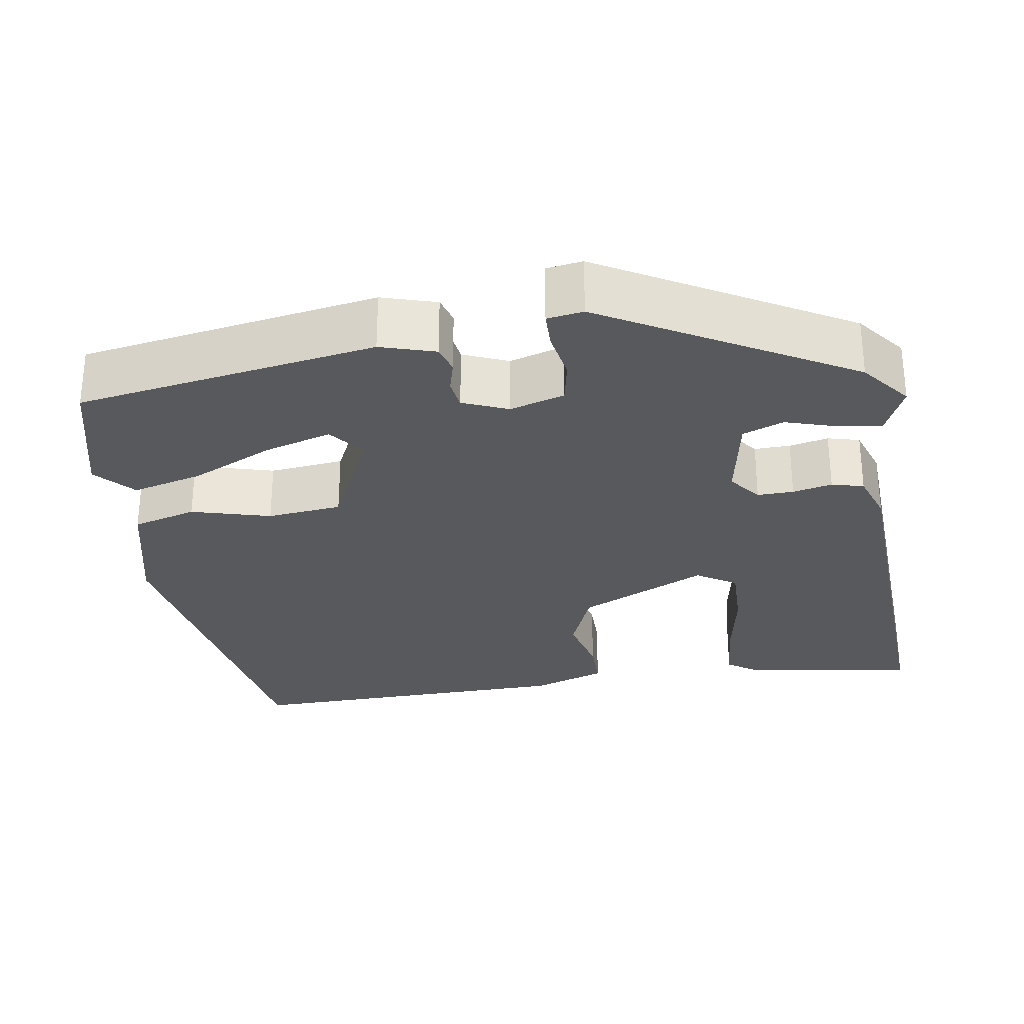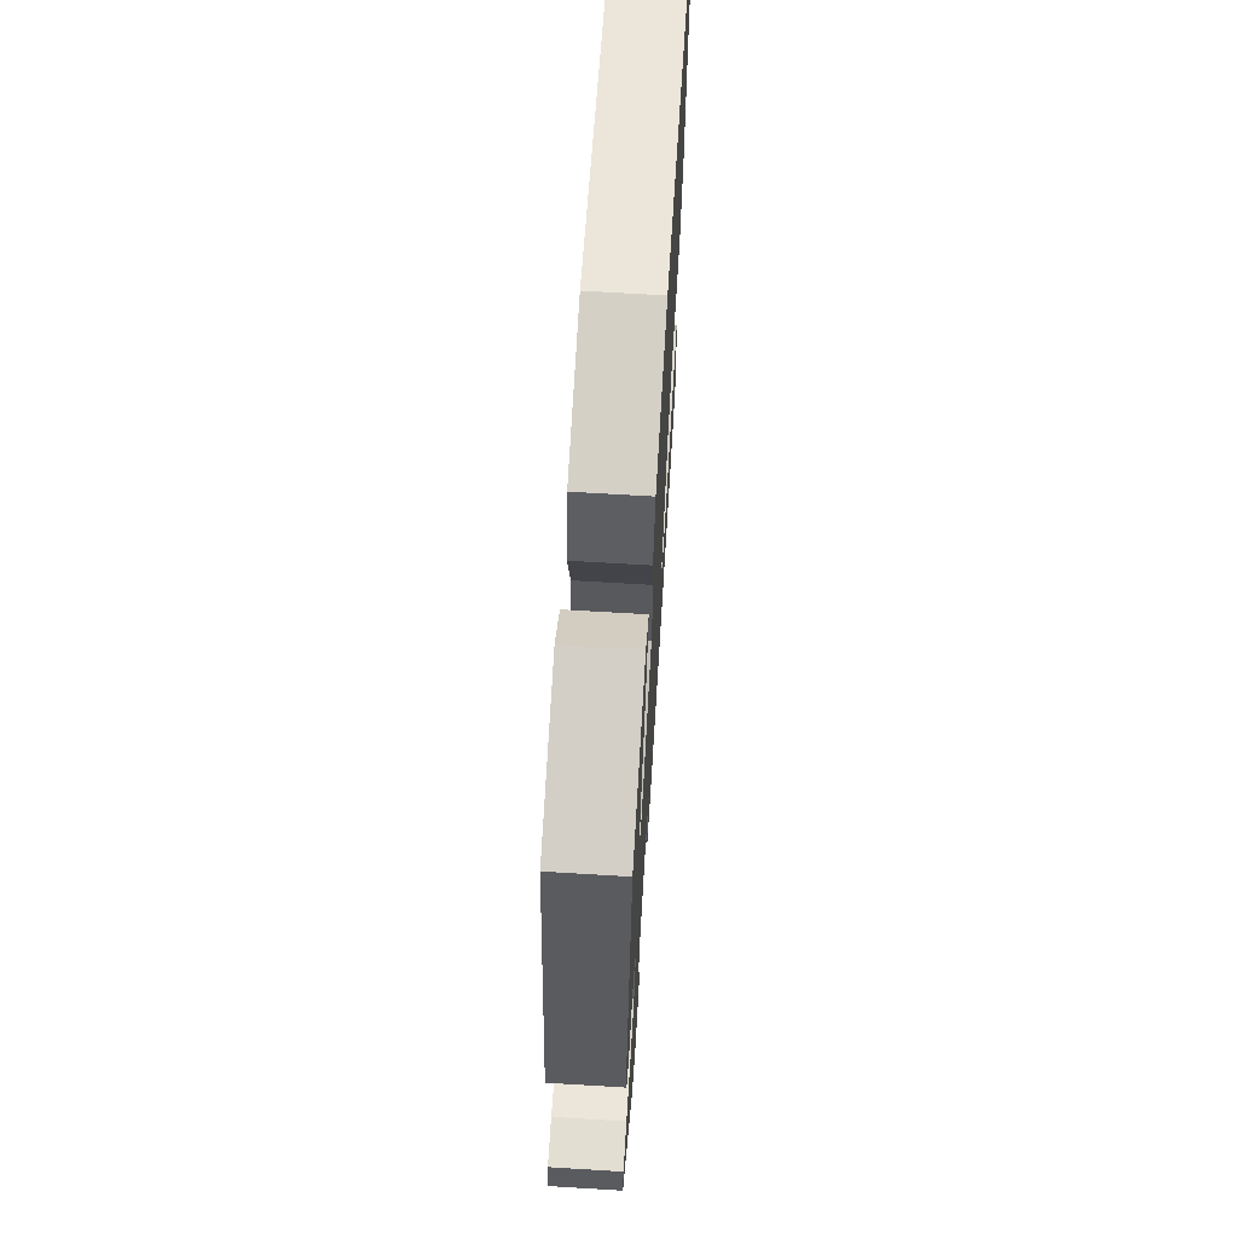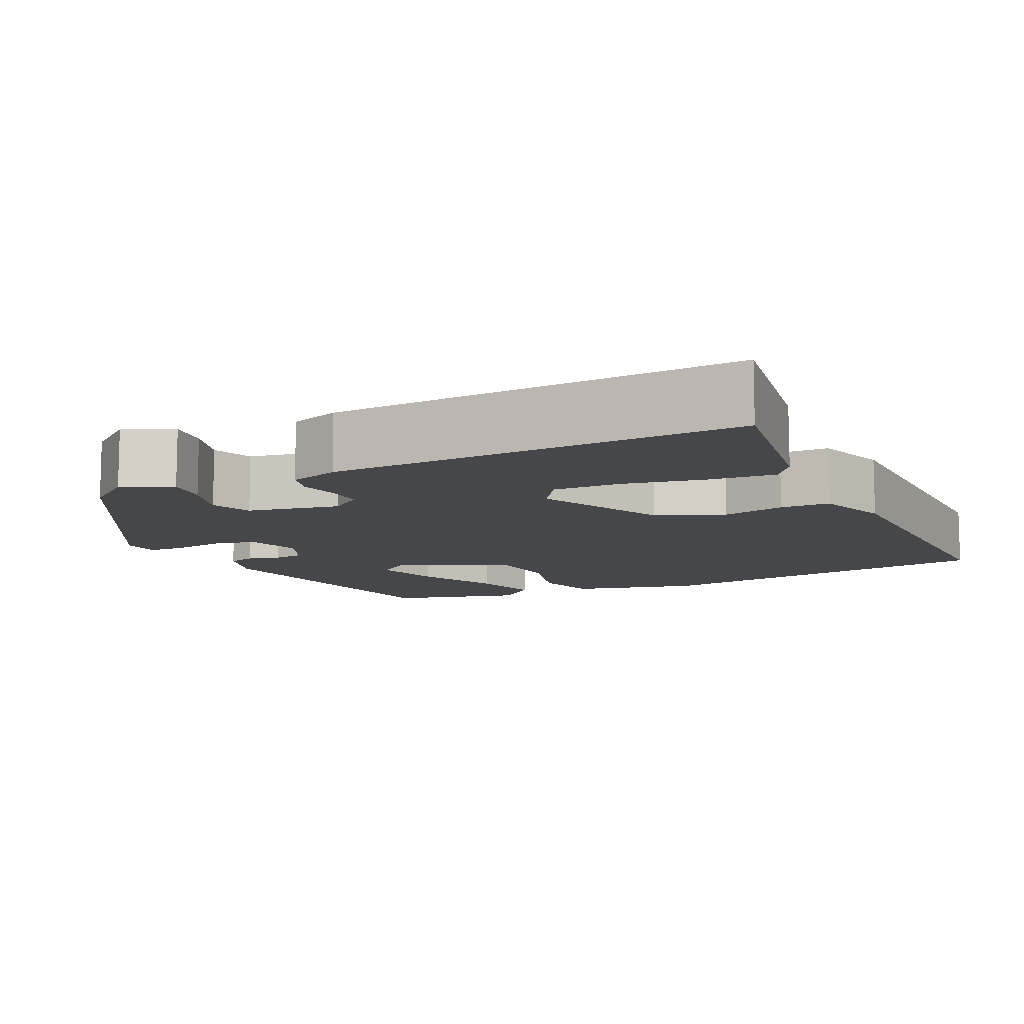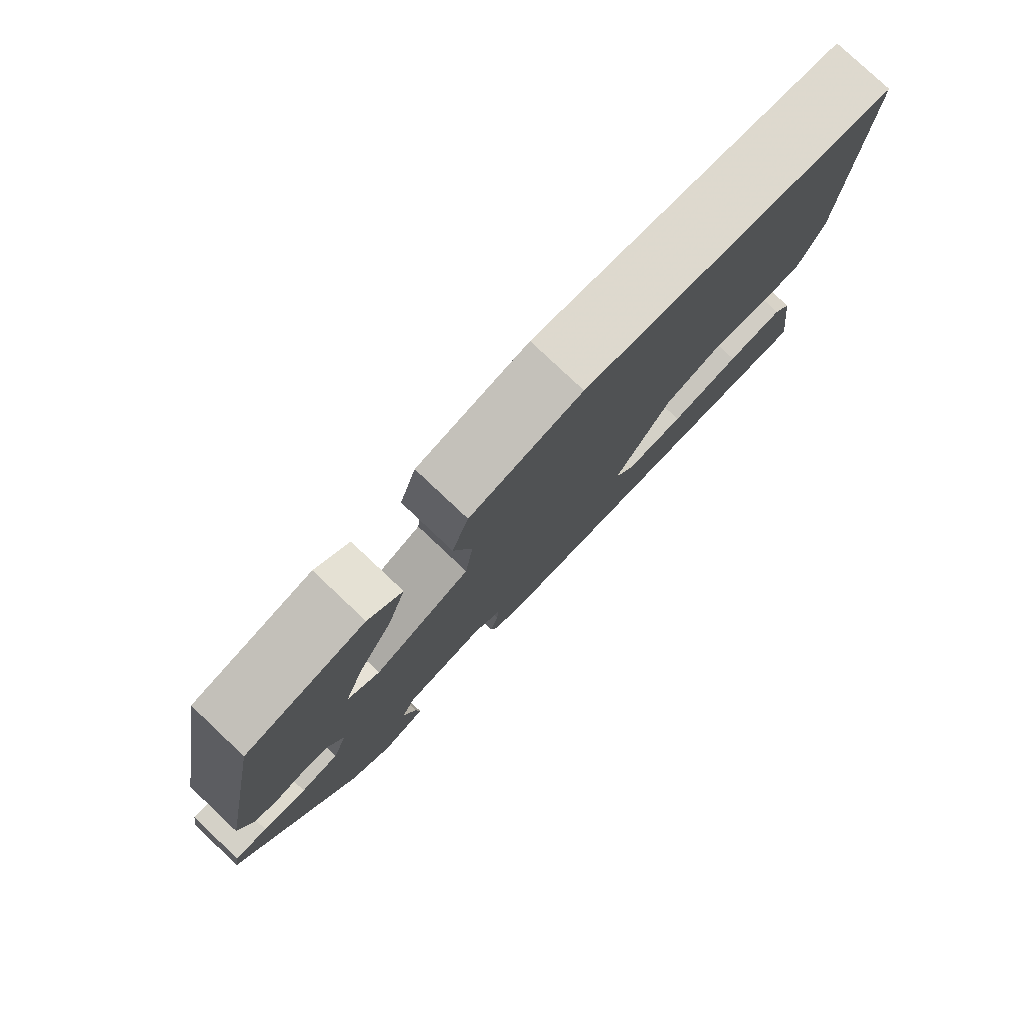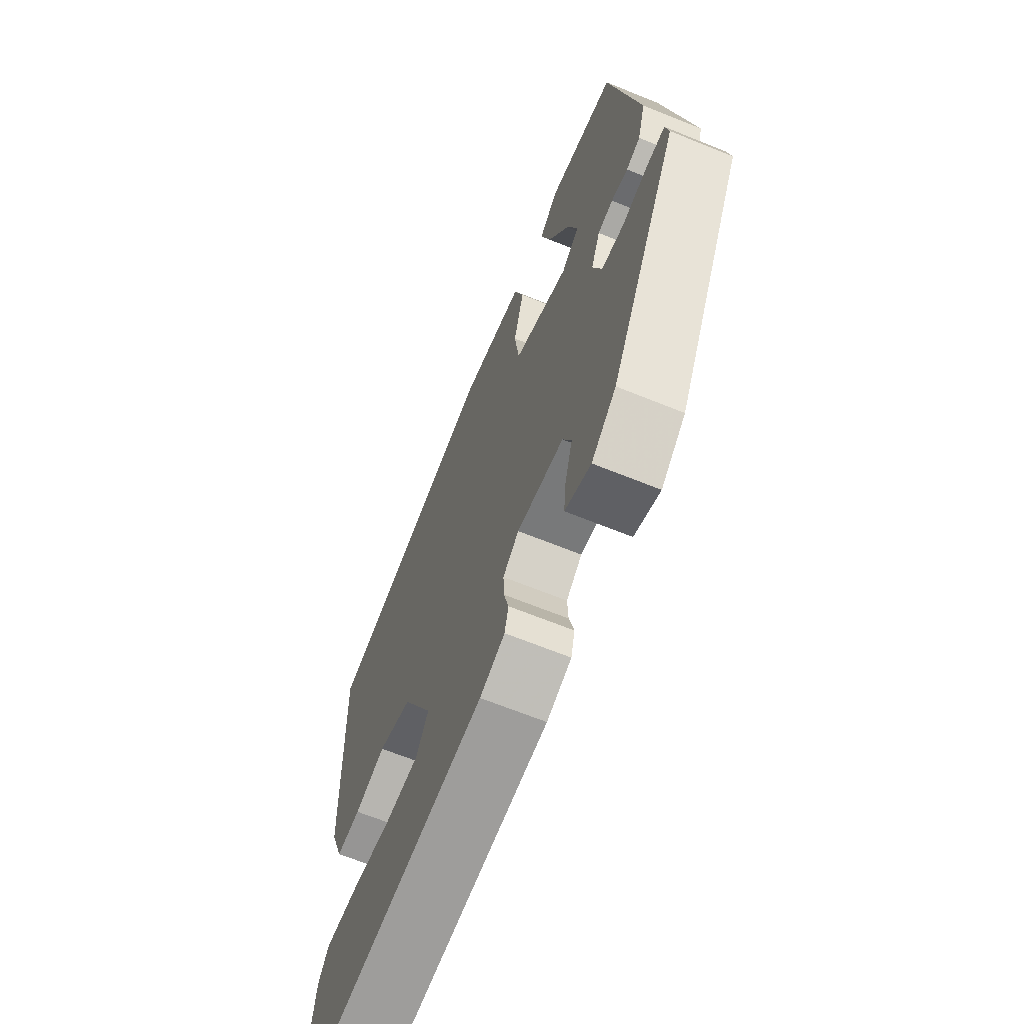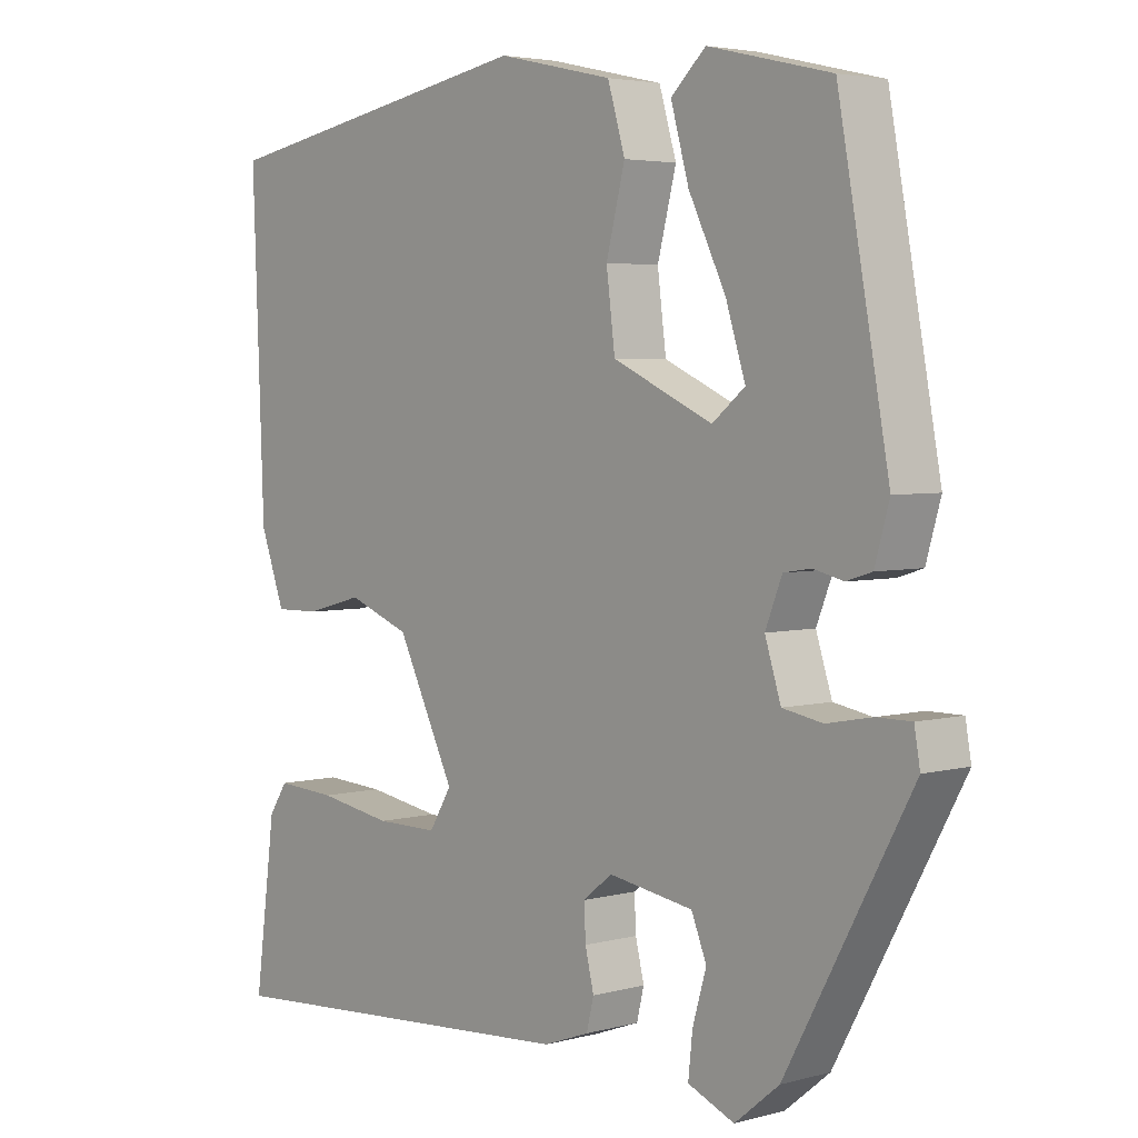
<metadata>
{"format":"obj","ext":"obj","renderer":"f3d","projection":"perspective","resolution":1024,"background":"white","views":[{"elev":-29.1,"azim":98.0,"up":"+Y"},{"elev":67.5,"azim":93.5,"up":"+Z"},{"elev":-10.3,"azim":-155.8,"up":"+Y"},{"elev":79.8,"azim":133.3,"up":"+Z"},{"elev":-66.7,"azim":67.9,"up":"+Z"},{"elev":3.9,"azim":48.5,"up":"+Z"}]}
</metadata>
<code>
v 0.331 0.07 -0.461
v 0.27 0.07 -0.511
v 0.206 0.07 -0.484
v 0.212 0.07 -0.428
v 0.231 0.07 -0.363
v 0.21 0.07 -0.311
v 0.093 0.07 -0.292
v 0.053 0.07 -0.324
v 0.055 0.07 -0.37
v 0.067 0.07 -0.42
v 0.057 0.07 -0.461
v -0.006 0.07 -0.484
v -0.523 0.07 -0.52
v -0.494 0.07 -0.3
v -0.468 0.07 -0.261
v -0.385 0.07 -0.266
v -0.282 0.07 -0.283
v -0.196 0.07 -0.283
v -0.165 0.07 -0.232
v -0.245 0.07 -0.07
v -0.331 0.07 -0.037
v -0.41 0.07 -0.058
v -0.472 0.07 -0.059
v -0.506 0.07 0.034
v -0.522 0.07 0.458
v -0.072 0.07 0.539
v 0.088 0.07 0.503
v 0.112 0.07 0.422
v 0.086 0.07 0.321
v 0.098 0.07 0.226
v 0.236 0.07 0.163
v 0.281 0.07 0.199
v 0.254 0.07 0.284
v 0.203 0.07 0.388
v 0.178 0.07 0.477
v 0.226 0.07 0.522
v 0.395 0.07 0.482
v 0.465 0.07 0.102
v 0.445 0.07 0.032
v 0.41 0.07 0.021
v 0.369 0.07 0.031
v 0.331 0.07 0.025
v 0.308 0.07 -0.033
v 0.33 0.07 -0.102
v 0.385 0.07 -0.112
v 0.448 0.07 -0.1
v 0.495 0.07 -0.1
v 0.503 0.07 -0.146
v 0.331 0 -0.461
v 0.27 0 -0.511
v 0.206 0 -0.484
v 0.212 0 -0.428
v 0.231 0 -0.363
v 0.21 0 -0.311
v 0.093 0 -0.292
v 0.053 0 -0.324
v 0.055 0 -0.37
v 0.067 0 -0.42
v 0.057 0 -0.461
v -0.006 0 -0.484
v -0.523 0 -0.52
v -0.494 0 -0.3
v -0.468 0 -0.261
v -0.385 0 -0.266
v -0.282 0 -0.283
v -0.196 0 -0.283
v -0.165 0 -0.232
v -0.245 0 -0.07
v -0.331 0 -0.037
v -0.41 0 -0.058
v -0.472 0 -0.059
v -0.506 0 0.034
v -0.522 0 0.458
v -0.072 0 0.539
v 0.088 0 0.503
v 0.112 0 0.422
v 0.086 0 0.321
v 0.098 0 0.226
v 0.236 0 0.163
v 0.281 0 0.199
v 0.254 0 0.284
v 0.203 0 0.388
v 0.178 0 0.477
v 0.226 0 0.522
v 0.395 0 0.482
v 0.465 0 0.102
v 0.445 0 0.032
v 0.41 0 0.021
v 0.369 0 0.031
v 0.331 0 0.025
v 0.308 0 -0.033
v 0.33 0 -0.102
v 0.385 0 -0.112
v 0.448 0 -0.1
v 0.495 0 -0.1
v 0.503 0 -0.146
f 3 4 5
f 2 3 5
f 1 2 5
f 48 1 5
f 47 48 5
f 46 47 5
f 45 46 5
f 44 45 5 6
f 43 44 6 7
f 42 43 7 8
f 39 40 41
f 38 39 41
f 37 38 41
f 36 37 41
f 35 36 41
f 33 34 35
f 33 35 41
f 32 33 41
f 31 32 41 42
f 27 28 29
f 26 27 29
f 25 26 29
f 24 25 29
f 23 24 29
f 22 23 29
f 21 22 29
f 20 21 29 30
f 31 42 8
f 30 31 8
f 20 30 8
f 19 20 8
f 15 16 17
f 14 15 17
f 13 14 17
f 12 13 17
f 11 12 17
f 10 11 17
f 9 10 17
f 18 19 8 9
f 9 17 18
f 53 52 51
f 53 51 50
f 53 50 49
f 53 49 96
f 53 96 95
f 53 95 94
f 53 94 93
f 54 53 93 92
f 55 54 92 91
f 56 55 91 90
f 89 88 87
f 89 87 86
f 89 86 85
f 89 85 84
f 89 84 83
f 83 82 81
f 89 83 81
f 89 81 80
f 90 89 80 79
f 77 76 75
f 77 75 74
f 77 74 73
f 77 73 72
f 77 72 71
f 77 71 70
f 77 70 69
f 78 77 69 68
f 56 90 79
f 56 79 78
f 56 78 68
f 56 68 67
f 65 64 63
f 65 63 62
f 65 62 61
f 65 61 60
f 65 60 59
f 65 59 58
f 65 58 57
f 57 56 67 66
f 66 65 57
f 1 49 50 2
f 2 50 51 3
f 3 51 52 4
f 4 52 53 5
f 5 53 54 6
f 6 54 55 7
f 7 55 56 8
f 8 56 57 9
f 9 57 58 10
f 10 58 59 11
f 11 59 60 12
f 12 60 61 13
f 13 61 62 14
f 14 62 63 15
f 15 63 64 16
f 16 64 65 17
f 17 65 66 18
f 18 66 67 19
f 19 67 68 20
f 20 68 69 21
f 21 69 70 22
f 22 70 71 23
f 23 71 72 24
f 24 72 73 25
f 25 73 74 26
f 26 74 75 27
f 27 75 76 28
f 28 76 77 29
f 29 77 78 30
f 30 78 79 31
f 31 79 80 32
f 32 80 81 33
f 33 81 82 34
f 34 82 83 35
f 35 83 84 36
f 36 84 85 37
f 37 85 86 38
f 38 86 87 39
f 39 87 88 40
f 40 88 89 41
f 41 89 90 42
f 42 90 91 43
f 43 91 92 44
f 44 92 93 45
f 45 93 94 46
f 46 94 95 47
f 47 95 96 48
f 48 96 49 1

</code>
